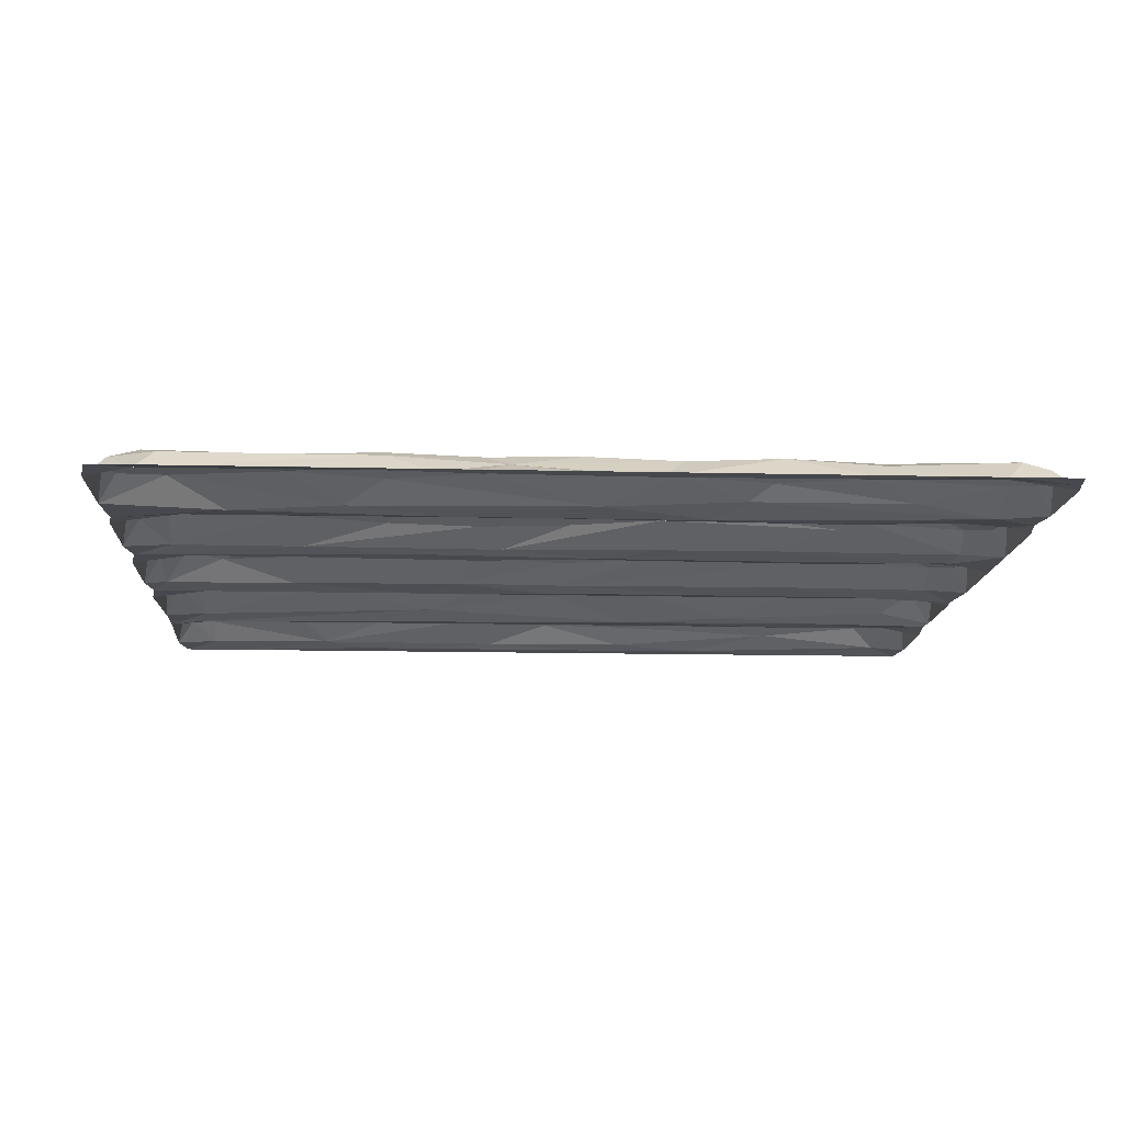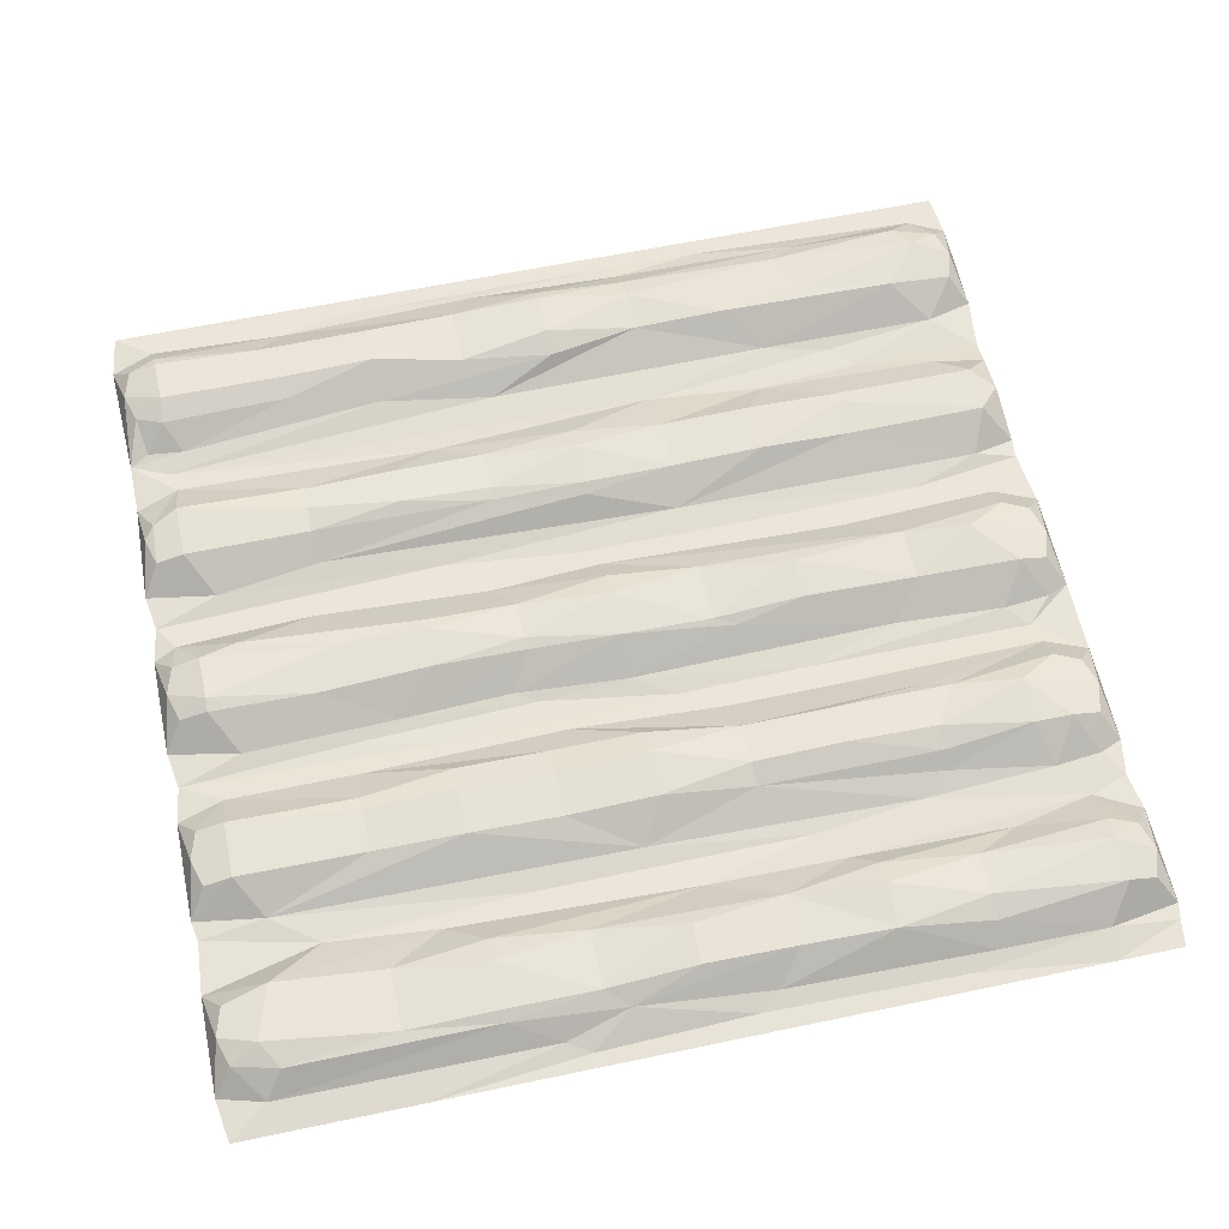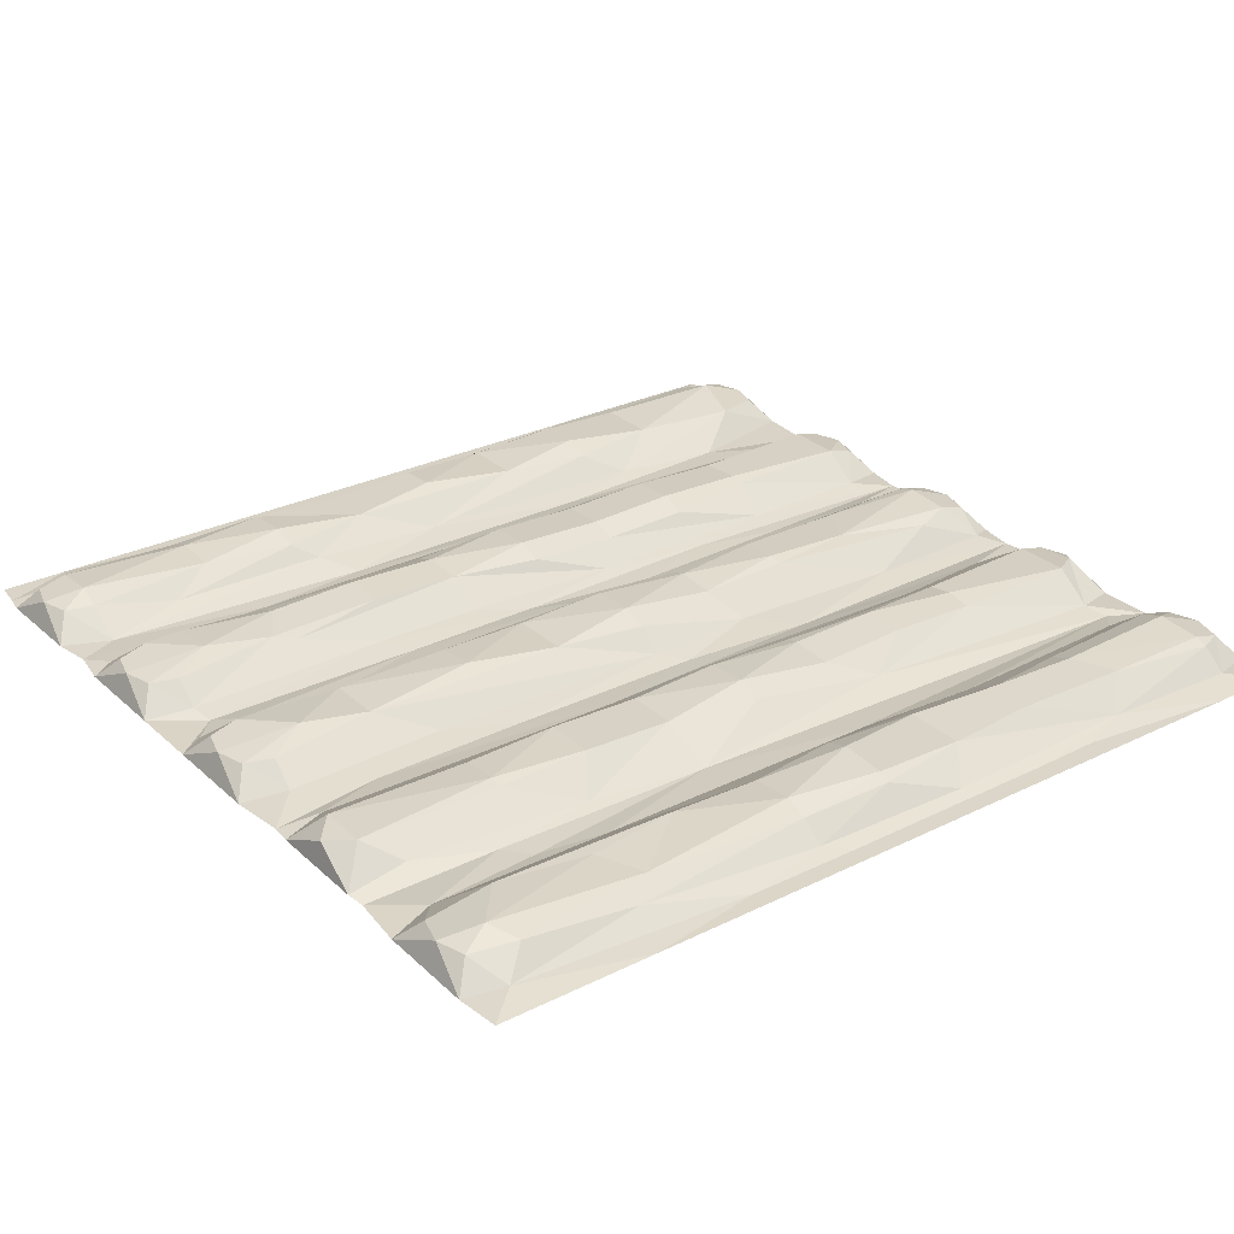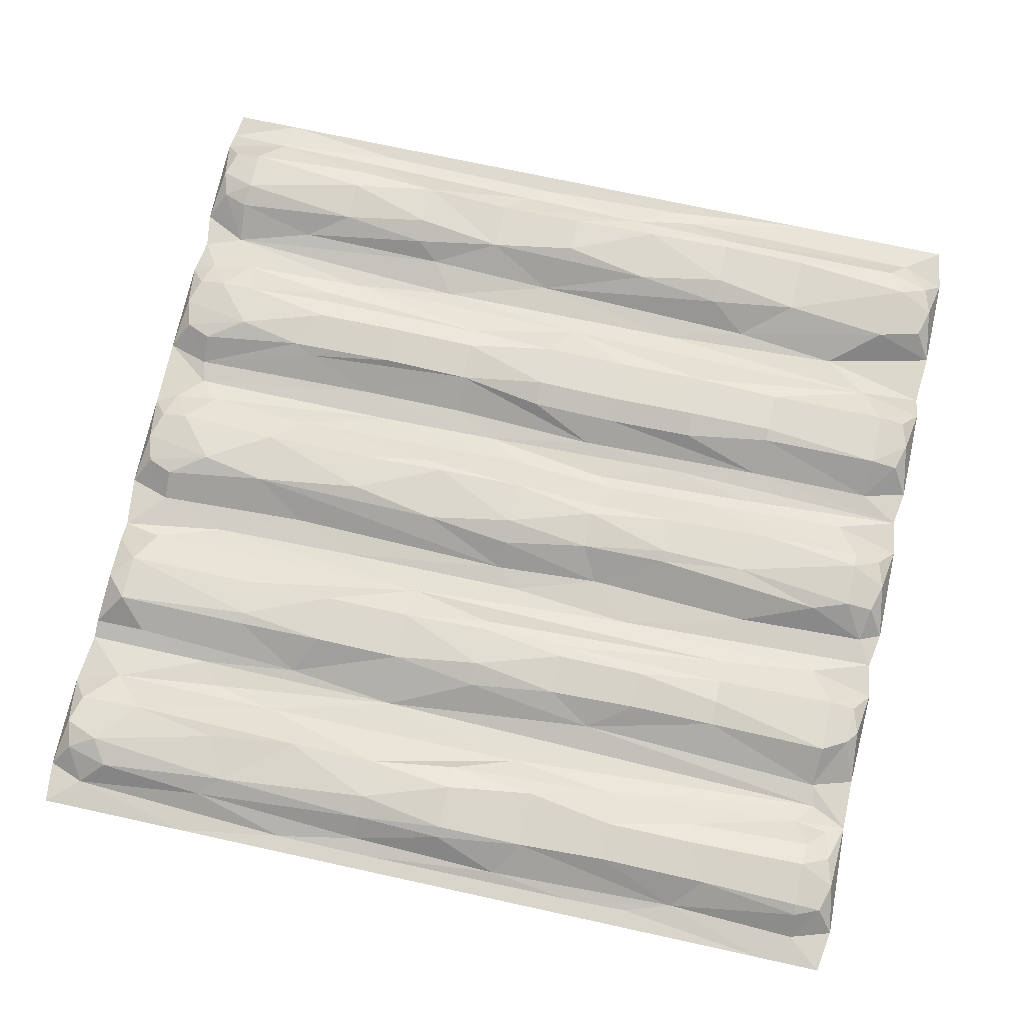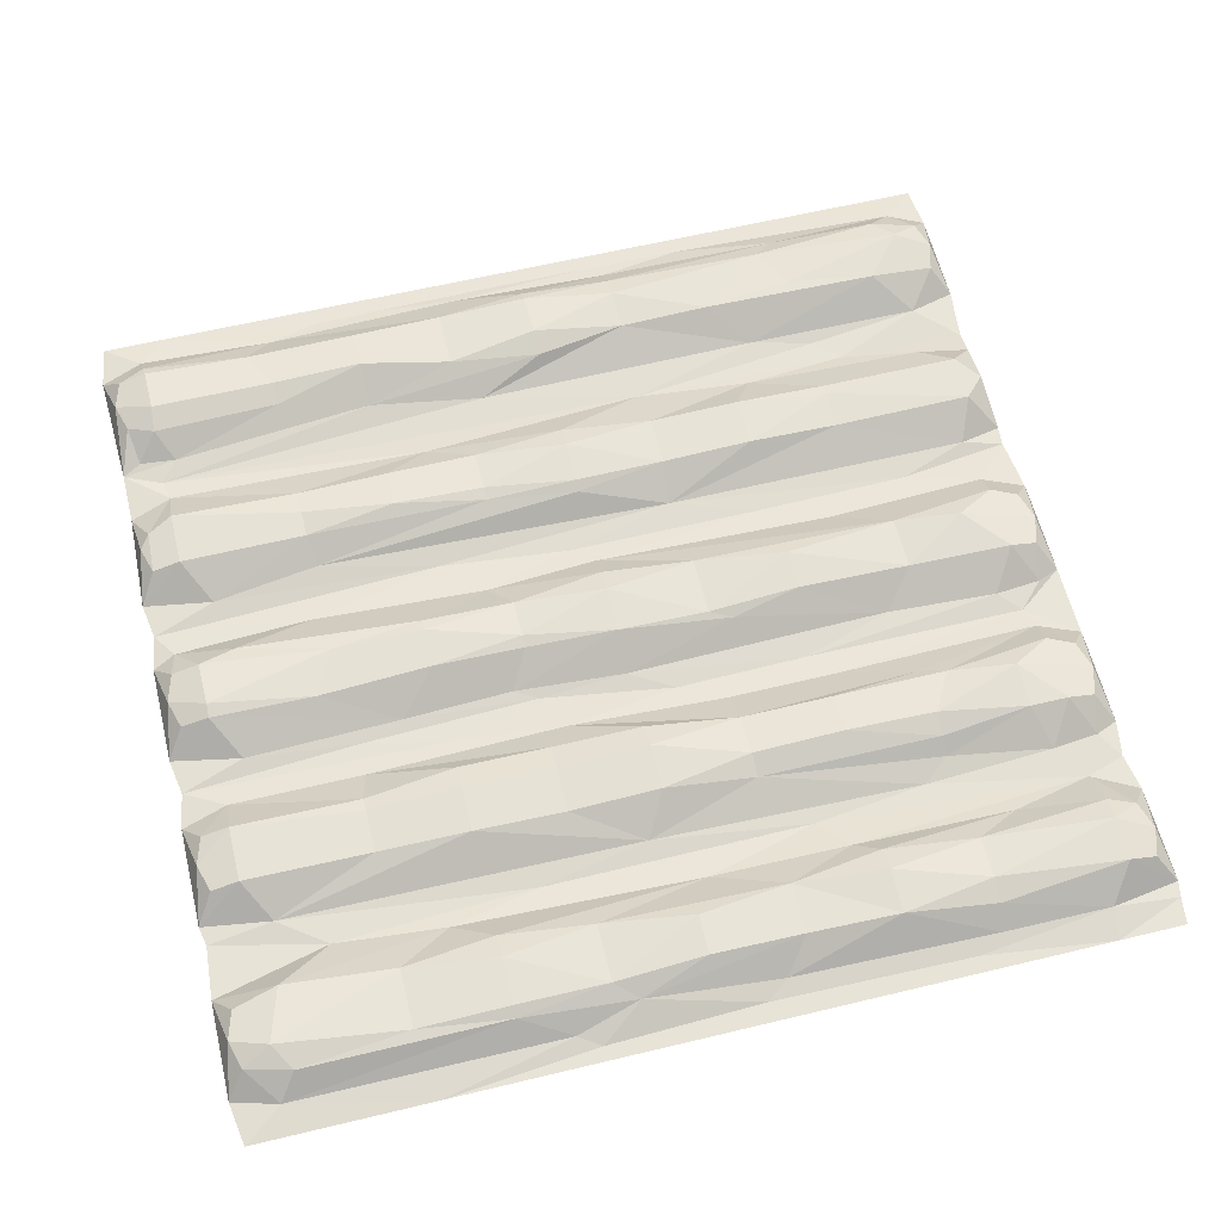
<metadata>
{"format":"obj","ext":"obj","renderer":"f3d","projection":"perspective","resolution":1024,"background":"white","views":[{"elev":-12.7,"azim":86.8,"up":"+Y"},{"elev":60.8,"azim":77.9,"up":"+Y"},{"elev":28.4,"azim":-126.7,"up":"+Y"},{"elev":72.6,"azim":-77.7,"up":"+Y"},{"elev":60.6,"azim":76.2,"up":"+Y"}]}
</metadata>
<code>
v -0.000458 -0 500.5
v 403.5 1.286 438.6
v 416.4 6.379 160.4
v 319.9 -0 504
v 312.8 2.928 402.8
v 389.6 1.192 110.6
v 386.5 3.319 37.18
v 314.1 3.19 137.7
v 377.5 0 -2.117
v 220.7 -0 504.1
v 216 2.981 113.3
v 278.3 0 -2.143
v 121.6 -0 501.7
v 180 5.856 404
v 185.3 2.928 200.4
v 185.5 3.044 24.56
v 115.7 3.19 134.5
v 24.4 -0 504.4
v 80.06 0 -2.104
v 364.5 15.81 406.3
v 264.6 16.09 82.68
v 136.4 15.81 95.62
v 425.6 14.26 147.4
v 426.4 14.32 22.76
v 447.8 13.53 3.342
v 348.7 13.53 498.6
v 364.5 17.51 478.3
v 340.3 17.57 406.3
v 365.5 17.51 354.6
v 339.8 19.45 354.6
v 365.7 15.81 302.8
v 339.7 17.57 302.8
v 325.4 12.88 302.8
v 339.9 19.45 251
v 325.9 14.26 251
v 339.9 19.84 45.46
v 326.1 14.32 22.76
v 348.7 13.53 3.342
v 249.5 13.53 498.6
v 266.6 16.09 419.3
v 240.7 17.57 406.3
v 241.8 19.45 354.6
v 264.1 15.81 302.8
v 240.7 19.45 251
v 226.7 14.26 251
v 241.8 19.45 147.4
v 240.7 19.84 45.46
v 226.7 14.32 22.76
v 249.5 13.53 3.342
v 165.8 17.51 478.3
v 150.4 18.16 406.3
v 166 15.81 302.8
v 142.3 19.45 251
v 128.8 14.26 251
v 143.1 17.57 95.62
v 150.4 13.53 3.342
v 51.26 13.53 498.6
v 73.74 14.32 479.2
v 67.81 15.81 302.8
v 74.02 14.26 251
v 43.25 17.57 199.2
v 30.48 12.88 199.2
v 42.53 19.41 24.06
v 28.05 14.6 33.27
v 51.26 13.53 3.342
v 19.46 2.928 402.7
v 9.837 0.319 338.5
v 15.78 2.981 288.8
v 23.7 9.37 95.62
v 0 0 -0.000458
v 474.3 9.538 289.8
v 499.1 -0 188.6
v 490 0.2981 112.4
v 499.1 -0 1.454
v 388.5 -0 501.8
v 398.3 0.617 325.9
v 397.3 0.617 175
v 398.2 0 1.381
v 383.4 2.273 10.88
v 287.7 3.319 464.8
v 299.1 -0 500.6
v 293.1 1.171 401.3
v 282.4 2.981 314.1
v 319.9 0 -2.117
v 284.2 2.273 10.81
v 187.6 3.319 464.7
v 216.5 2.981 314.1
v 190.2 0 1.351
v 88.71 3.319 470.5
v 119.6 6.17 328.7
v 120.4 6.638 31.98
v 110.5 0 1.351
v 474.7 -0 504.4
v 471 14.26 354.6
v 369.1 12.88 95.62
v 365.4 17.86 45.3
v 266.3 17.51 251
v 271.7 13.11 186.2
v 136.1 15.81 406.3
v 121.6 0 0.3377
v 80.23 6.484 354.6
v 24.4 0 -2.439
v 447.8 13.53 498.6
v 471 14.6 468.7
v 464.8 15.81 406.3
v 430.8 15.81 406.3
v 438.8 19.45 354.6
v 464.3 15.81 302.8
v 440.2 19.45 251
v 462.2 15.81 199.2
v 433.4 15.81 199.2
v 464 17.51 147.4
v 439.2 19.45 147.4
v 298.9 0.6484 151.1
v 235 17.51 354.6
v 462.2 17.51 251
v 469 12.88 95.62
v 456 17.57 95.62
v 432.3 15.81 95.62
v 439.5 19.41 24.06
v 463.5 17.51 23.69
v 431.9 13.23 8.026
v 364.6 13.23 493.9
v 332.8 17.51 478.3
v 332.8 15.81 406.3
v 325.7 14.26 354.6
v 365.4 17.51 251
v 356.5 17.57 199.2
v 333.7 15.81 199.2
v 356.3 19.45 147.4
v 334.1 17.51 147.4
v 356.5 17.57 95.62
v 333.3 16.09 82.68
v 365.3 17.51 23.69
v 332.3 13.23 8.026
v 232.7 17.51 478.3
v 266 13.23 493.9
v 258.4 19.41 477.9
v 264.1 17.51 354.6
v 257.2 17.57 302.8
v 235 15.81 302.8
v 266.3 15.81 199.2
v 232.7 15.81 199.2
v 264.1 17.51 147.4
v 266.3 17.51 23.69
v 233 13.23 8.026
v 165.9 13.23 493.9
v 135 17.51 478.3
v 164.7 15.81 406.3
v 157.9 19.45 354.6
v 136.1 17.51 354.6
v 158.5 17.57 302.8
v 134.8 15.81 302.8
v 166 17.51 251
v 164.7 15.81 199.2
v 136.1 15.81 199.2
v 164.4 17.51 147.4
v 136.4 17.51 147.4
v 164.4 15.81 95.62
v 136.8 16.56 15.71
v 164 16.56 15.71
v 67.54 13.23 493.9
v 59.96 19.41 477.9
v 34.76 17.51 478.3
v 58.93 17.57 406.3
v 36.25 16.09 419.3
v 58.93 19.45 354.6
v 36.7 17.51 354.6
v 34.72 15.81 302.8
v 60.04 19.45 251
v 34.6 17.51 251
v 60.04 17.57 95.62
v 34.93 16.09 108.6
v 34.98 13.23 8.026
v -0.000458 -0 463.8
v 16.34 3.044 480
v 10.65 0.3085 375.8
v 0 -0 313.4
v 9.307 0.2981 213.2
v 0 -0 226
v 9.636 0.3242 151.2
v 0 -0 87.43
v 18.4 2.928 199.8
v 16.27 3.044 18.8
v 482.8 3.044 478.6
v 499.1 -0 500.5
v 483.5 3.085 326.3
v 499.1 -0 400.8
v 491 0.2981 313.7
v 499.1 -0 301.3
v 478.8 2.981 213
v 488.2 0.3085 226
v 481.2 2.928 97.42
v 481.6 3.319 36.5
v 499.1 -0 38.87
v 483.8 0 -0.5666
v 474.7 0 -2.367
v 384.7 3.319 465
v 419 -0 504.1
v 386.8 3.19 263.6
v 409.8 3.085 376.4
v 378.2 5.856 95.62
v 414.6 3.19 238.5
v 406 1.155 23.75
v 312.9 3.044 477.7
v 303.8 1.297 352
v 284.9 3.085 376
v 289.2 1.171 301.3
v 300.3 0.617 226
v 286.6 3.242 251
v 310.2 2.981 289
v 283.6 2.928 99.62
v 314.2 2.928 200.3
v 287.1 3.319 37.06
v 311.8 3.044 22.38
v 200 -0 500.6
v 214.9 2.273 491.2
v 211.6 2.981 413.5
v 193.8 1.276 338.3
v 200.8 0.6379 263.5
v 200.7 0.6484 151.2
v 212.4 3.242 251
v 199.1 0.6431 63.86
v 212.3 3.044 22.41
v 220.7 0 -2.143
v 85.85 2.273 491.1
v 100.8 0.5774 480.5
v 113.8 3.044 477.3
v 88.72 2.981 288.8
v 108.2 1.171 200.8
v 95.76 1.192 88.79
v 88.5 3.044 24.55
v 109.7 1.237 76.24
v 431.5 13.23 493.9
v 424.6 14.26 354.6
v 463.6 13.23 8.026
v 419 0 -2.024
v 332.7 13.23 493.9
v 377.5 -0 504
v 369.1 12.88 199.2
v 328.3 12.88 95.62
v 365 13.23 8.026
v 233 13.23 493.9
v 278.3 -0 504.1
v 266.4 17.51 478.3
v 226 14.55 456.9
v 266 13.23 8.026
v 143 16.26 492.7
v 179.2 -0 503.9
v 150.4 13.53 498.6
v 172 14.26 251
v 179.2 0 0.3377
v 34.98 13.23 493.9
v 91.11 -0 501.8
v 28.78 14.32 479.2
v 28.5 14.26 251
v 66.48 15.81 199.2
v 68.26 17.86 45.3
v 67.54 13.23 8.026
v 424.6 14.6 468.7
v 464.1 13.23 493.9
v 456.5 19.41 477.9
v 464.8 17.51 354.6
v 431.3 15.81 302.8
v 299.1 0.5774 25.23
v 87.88 3.085 125.5
v 417.6 6.183 69.79
v 234.5 16.09 82.68
v 71.15 12.88 406.3
v 66.48 17.51 147.4
f 234 103 262 260
f 261 104 262
f 103 261 262
f 260 262 106
f 262 104 105
f 262 105 106
f 106 105 263 107
f 107 108 264
f 107 263 108
f 108 116 109
f 264 108 109
f 264 109 111
f 109 116 110 111
f 111 113 23
f 111 110 112
f 111 112 113
f 23 113 119
f 113 112 118
f 112 117 118
f 119 113 118
f 119 120 24
f 119 118 120
f 118 121 120
f 118 117 121
f 120 121 236 25
f 24 120 122
f 120 25 122
f 238 26 124
f 26 123 27 124
f 124 27 20 28
f 124 28 125
f 125 28 30 126
f 28 20 29 30
f 126 30 32 33
f 30 29 31 32
f 32 31 127 34
f 33 32 34 35
f 34 127 128
f 127 240 128
f 35 34 129
f 34 128 129
f 128 240 95 130
f 129 128 130 131
f 131 130 132 133
f 130 95 132
f 132 96 36
f 132 95 96
f 133 132 36
f 133 36 37
f 36 96 134
f 36 134 242 38
f 37 36 135
f 36 38 135
f 243 39 138 136
f 137 245 138
f 39 137 138
f 136 138 41
f 138 245 40
f 138 40 41
f 246 41 115
f 41 40 139 42
f 115 41 42
f 42 140 141
f 115 42 141
f 139 43 140
f 42 139 140
f 140 97 44
f 140 43 97
f 141 44 45
f 141 140 44
f 44 142 143
f 45 44 143
f 44 97 142
f 142 144 46
f 143 142 46
f 46 21 268
f 46 144 21
f 268 21 47
f 268 47 48
f 47 21 145
f 47 145 247 49
f 48 47 146
f 47 49 146
f 248 147 50 148
f 148 50 149 51
f 148 51 99
f 51 149 150
f 149 52 150
f 99 51 150 151
f 151 150 152 153
f 150 52 152
f 152 154 53
f 152 52 154
f 153 53 54
f 153 152 53
f 53 154 155
f 54 53 156
f 53 155 156
f 156 155 157 158
f 158 157 55
f 158 55 22
f 157 159 55
f 22 55 160
f 55 161 160
f 55 159 161
f 160 161 56
f 253 57 163 164
f 162 58 163
f 57 162 163
f 163 58 269 165
f 164 163 165
f 164 165 166
f 165 269 167
f 166 165 167 168
f 168 167 59 169
f 59 60 170
f 169 59 170 171
f 170 257 61
f 170 60 257
f 171 61 62
f 171 170 61
f 61 257 270
f 62 61 173
f 61 270 173
f 173 270 172
f 172 270 258
f 172 258 63
f 64 173 63
f 173 172 63
f 63 258 259 65
f 64 63 174
f 63 65 174
f 175 1 176
f 176 1 18
f 175 176 66
f 178 175 177
f 177 175 66
f 178 177 67
f 67 177 66
f 67 66 68
f 180 178 179
f 178 67 179
f 179 67 68
f 179 68 183
f 181 179 183
f 182 180 181
f 180 179 181
f 181 183 69
f 182 181 184
f 184 181 69
f 184 102 70
f 184 70 182
f 185 188 187
f 185 93 186
f 188 185 186
f 189 187 188
f 71 189 192
f 71 187 189
f 189 188 190
f 191 192 73
f 191 71 192
f 192 189 190
f 192 190 72
f 73 192 72
f 193 191 73
f 193 73 194
f 194 73 195
f 195 73 72
f 74 196 195
f 196 197 194
f 195 196 194
f 198 75 2
f 198 239 75
f 2 75 199
f 198 2 76
f 76 2 201
f 200 76 77
f 200 198 76
f 76 201 203
f 6 200 77
f 77 76 203
f 77 203 3
f 7 202 6
f 6 77 204
f 204 77 3
f 204 237 78
f 78 9 79
f 7 78 79
f 204 78 7 6
f 80 244 81
f 81 4 205
f 82 81 206
f 82 80 81
f 81 205 5
f 206 81 5
f 207 82 208
f 208 82 206
f 83 207 208
f 206 5 211
f 208 206 209
f 209 206 211
f 210 83 208
f 209 211 213
f 210 208 209
f 8 209 213
f 212 210 114
f 210 209 114
f 114 209 8
f 114 8 265
f 214 212 114
f 265 8 215
f 215 84 265
f 265 84 12
f 265 12 85
f 265 85 214
f 114 265 214
f 86 249 216
f 216 10 217
f 216 217 218
f 14 86 219
f 219 86 216
f 15 14 219
f 219 218 87
f 219 216 218
f 220 219 87
f 15 219 220
f 220 87 222
f 221 15 220
f 16 15 223
f 15 221 223
f 221 220 222
f 221 222 11
f 223 221 11
f 224 223 11
f 224 88 223
f 224 225 88
f 88 252 16
f 223 88 16
f 226 254 89
f 89 254 227
f 254 13 228
f 227 254 228
f 227 228 90
f 101 89 227
f 101 227 229
f 229 227 230
f 230 227 90
f 266 229 230
f 266 230 231
f 231 230 233
f 233 230 17
f 232 266 231
f 17 91 233
f 91 100 92 233
f 233 92 232
f 92 19 232
f 233 232 231
f 199 93 103
f 234 199 103
f 93 261 103
f 93 185 261
f 185 104 261
f 2 199 260
f 260 199 234
f 185 94 104
f 104 94 105
f 201 2 260
f 201 260 106
f 185 187 94
f 94 263 105
f 235 201 106
f 235 106 107
f 187 71 94
f 94 71 108
f 94 108 263
f 203 201 235
f 235 107 264
f 71 116 108
f 203 235 264
f 191 110 71
f 71 110 116
f 3 203 111
f 203 264 111
f 110 191 112
f 23 3 111
f 191 193 112
f 193 117 112
f 267 3 23
f 267 23 119
f 193 194 117
f 204 3 267
f 267 119 24
f 194 197 121
f 121 197 236
f 117 194 121
f 236 197 25
f 197 237 25
f 237 122 25
f 237 204 122
f 204 267 24
f 204 24 122
f 238 4 26
f 4 239 26
f 239 123 26
f 239 198 27
f 198 20 27
f 239 27 123
f 205 4 238
f 124 205 238
f 205 124 125
f 5 205 125
f 198 29 20
f 5 125 126
f 198 200 29
f 200 31 29
f 211 5 33
f 5 126 33
f 200 127 31
f 211 33 35
f 127 200 240
f 213 211 129
f 211 35 129
f 6 240 200
f 6 202 240
f 240 202 95
f 8 213 129
f 8 129 241
f 241 129 131
f 241 131 133
f 202 7 96
f 202 96 95
f 215 8 241
f 215 241 133
f 7 79 134
f 79 9 242
f 134 79 242
f 96 7 134
f 242 9 38
f 9 84 38
f 84 135 38
f 84 215 135
f 215 133 37
f 215 37 135
f 243 10 39
f 10 244 39
f 244 137 39
f 244 80 245
f 80 207 245
f 244 245 137
f 218 217 246
f 246 217 136
f 217 10 243
f 136 217 243
f 246 136 41
f 80 82 207
f 207 40 245
f 207 139 40
f 87 218 115
f 115 218 246
f 207 83 43
f 207 43 139
f 87 115 141
f 83 210 97
f 83 97 43
f 222 87 45
f 45 87 141
f 98 142 97
f 97 210 98
f 210 212 98
f 98 144 142
f 222 45 143
f 212 21 144
f 98 212 144
f 11 222 268
f 222 143 268
f 268 143 46
f 212 214 21
f 214 85 145
f 85 12 247
f 145 85 247
f 214 145 21
f 12 225 49
f 247 12 49
f 225 146 49
f 225 224 146
f 224 11 268 48
f 224 48 146
f 248 13 250
f 13 249 250
f 249 147 250
f 250 147 248
f 249 86 50
f 86 149 50
f 249 50 147
f 228 13 248
f 228 248 148
f 99 228 148
f 86 14 149
f 90 228 99
f 14 52 149
f 90 99 151
f 90 151 153
f 15 251 14
f 251 154 52
f 14 251 52
f 230 90 54
f 54 90 153
f 251 15 155
f 251 155 154
f 17 230 156
f 156 230 54
f 155 15 157
f 15 16 159
f 15 159 157
f 22 17 158
f 17 156 158
f 91 17 22
f 16 252 161
f 16 161 159
f 252 100 56
f 56 100 160
f 252 56 161
f 91 22 160
f 100 91 160
f 253 18 57
f 18 254 57
f 254 162 57
f 254 226 162
f 226 89 58
f 89 269 58
f 226 58 162
f 66 176 255
f 176 18 253
f 255 176 253
f 255 253 164
f 166 255 164
f 66 255 166
f 89 101 269
f 269 101 167
f 66 166 168
f 68 66 169
f 169 66 168
f 101 59 167
f 229 60 101
f 101 60 59
f 183 68 256
f 256 68 169
f 256 169 171
f 229 257 60
f 183 256 62
f 62 256 171
f 229 266 257
f 69 62 173
f 257 266 270
f 183 62 69
f 266 258 270
f 69 173 64
f 232 19 259
f 232 259 258
f 266 232 258
f 19 102 65
f 259 19 65
f 102 174 65
f 102 184 174
f 184 69 64
f 184 64 174

</code>
